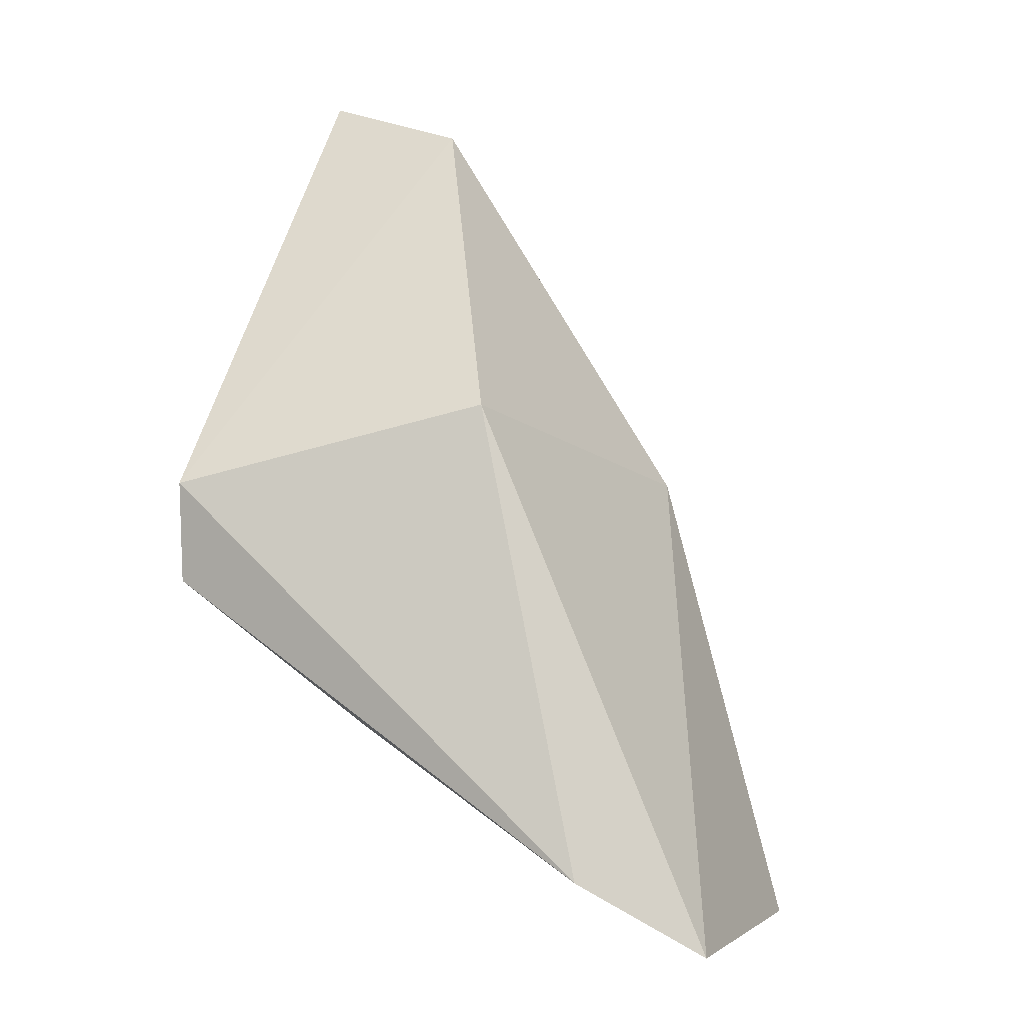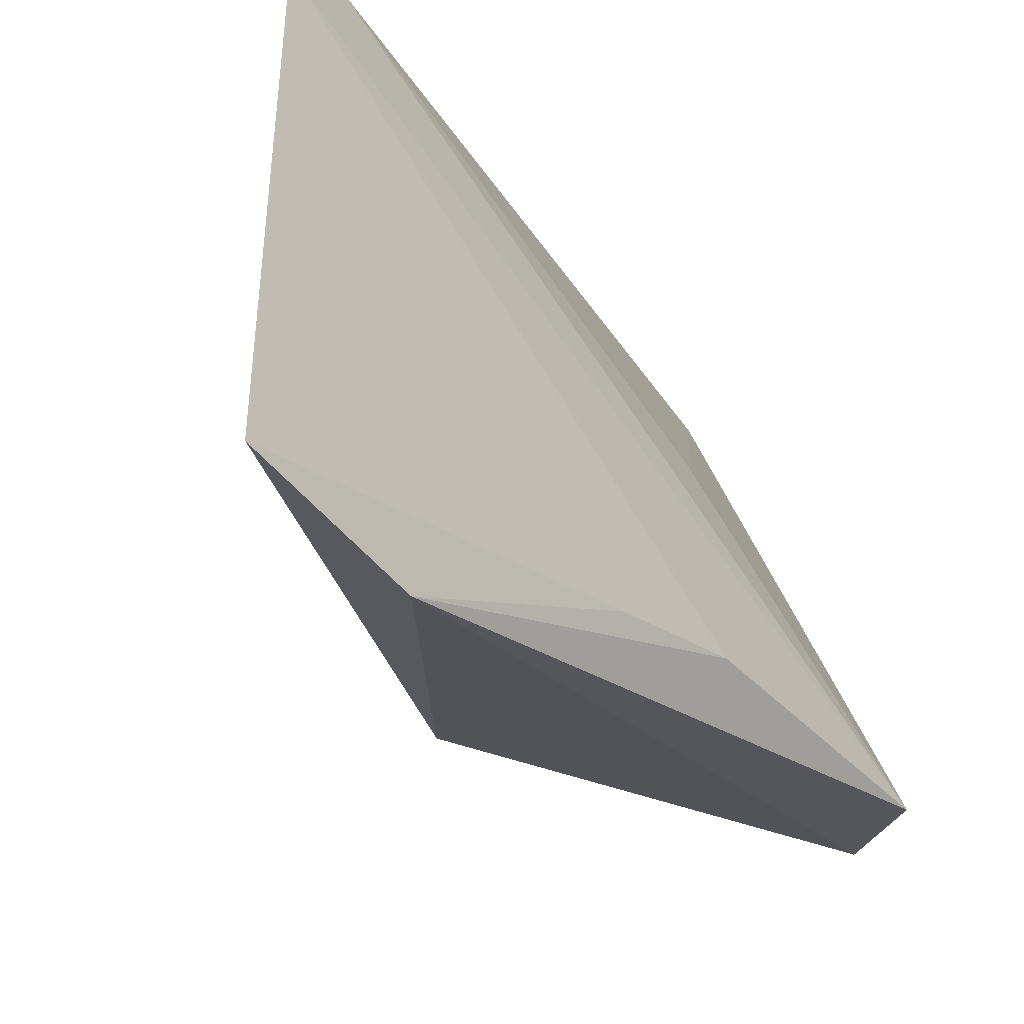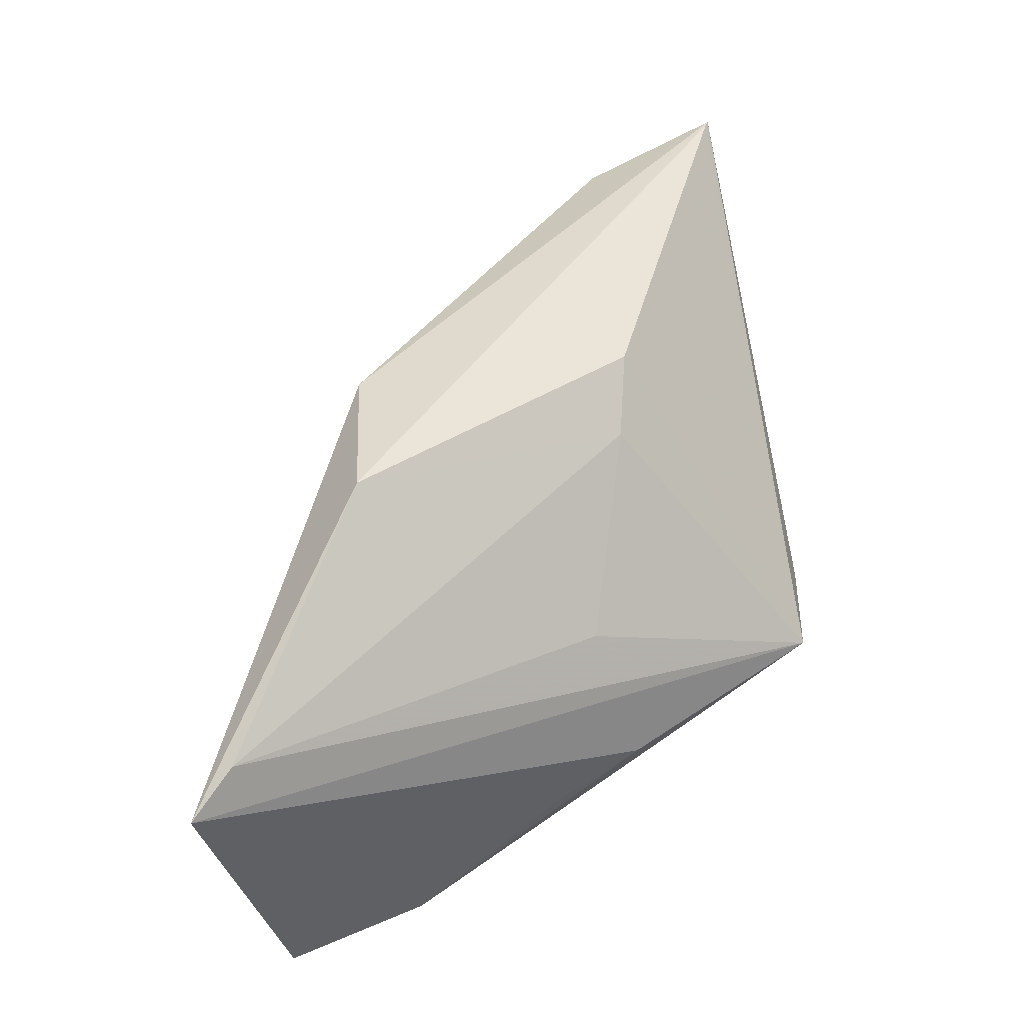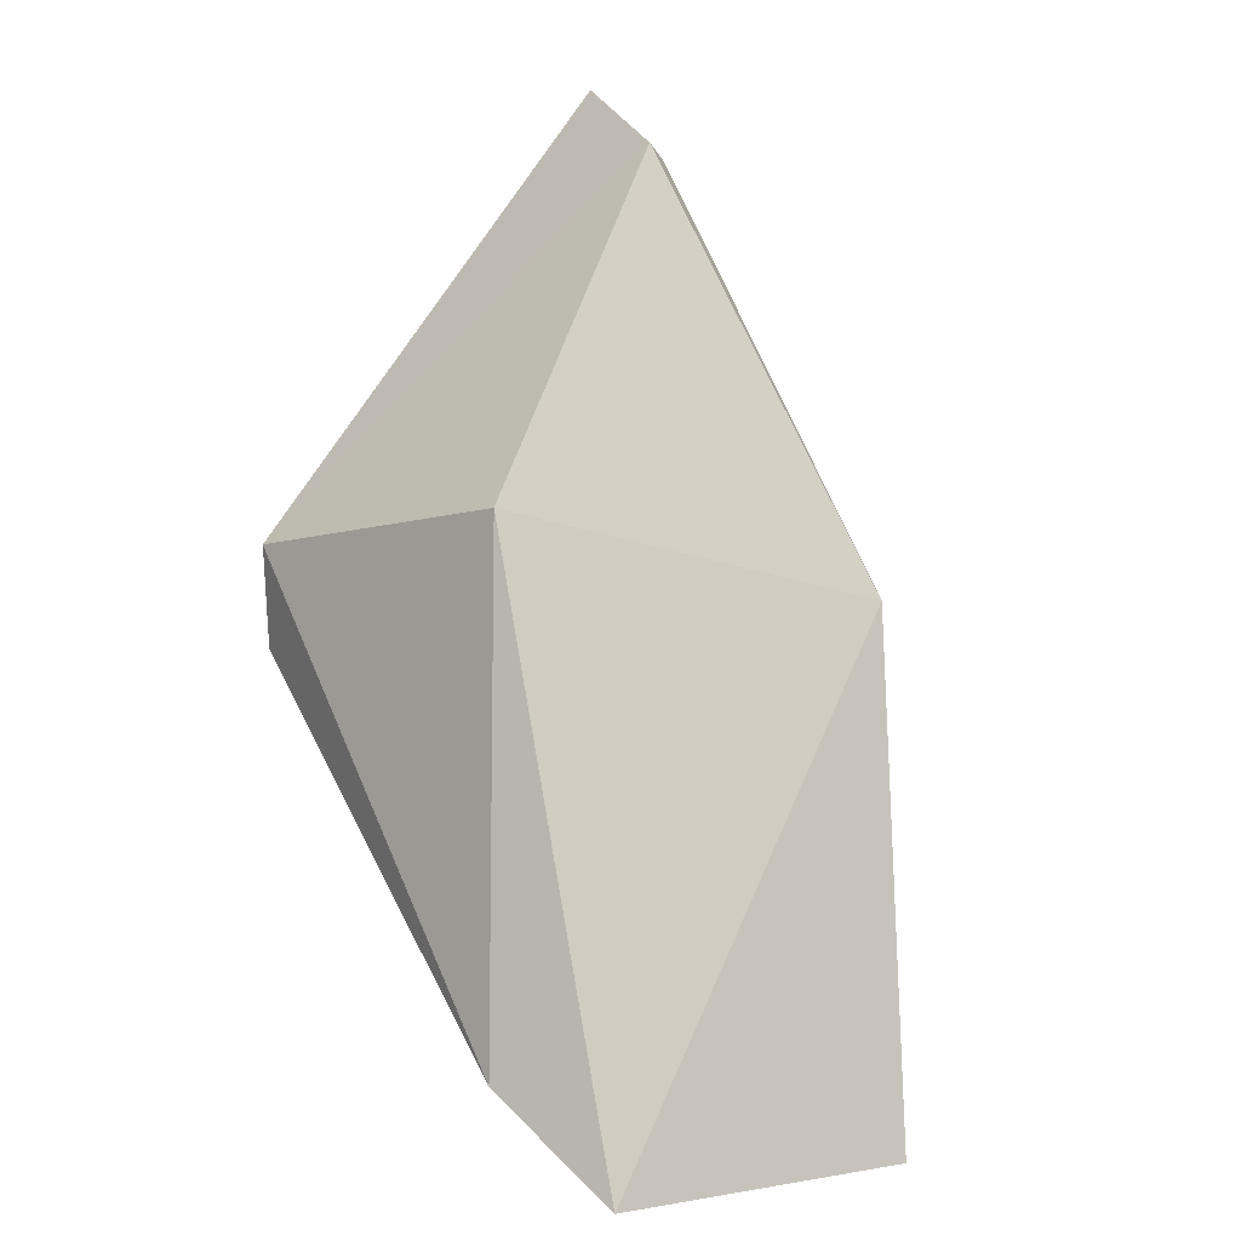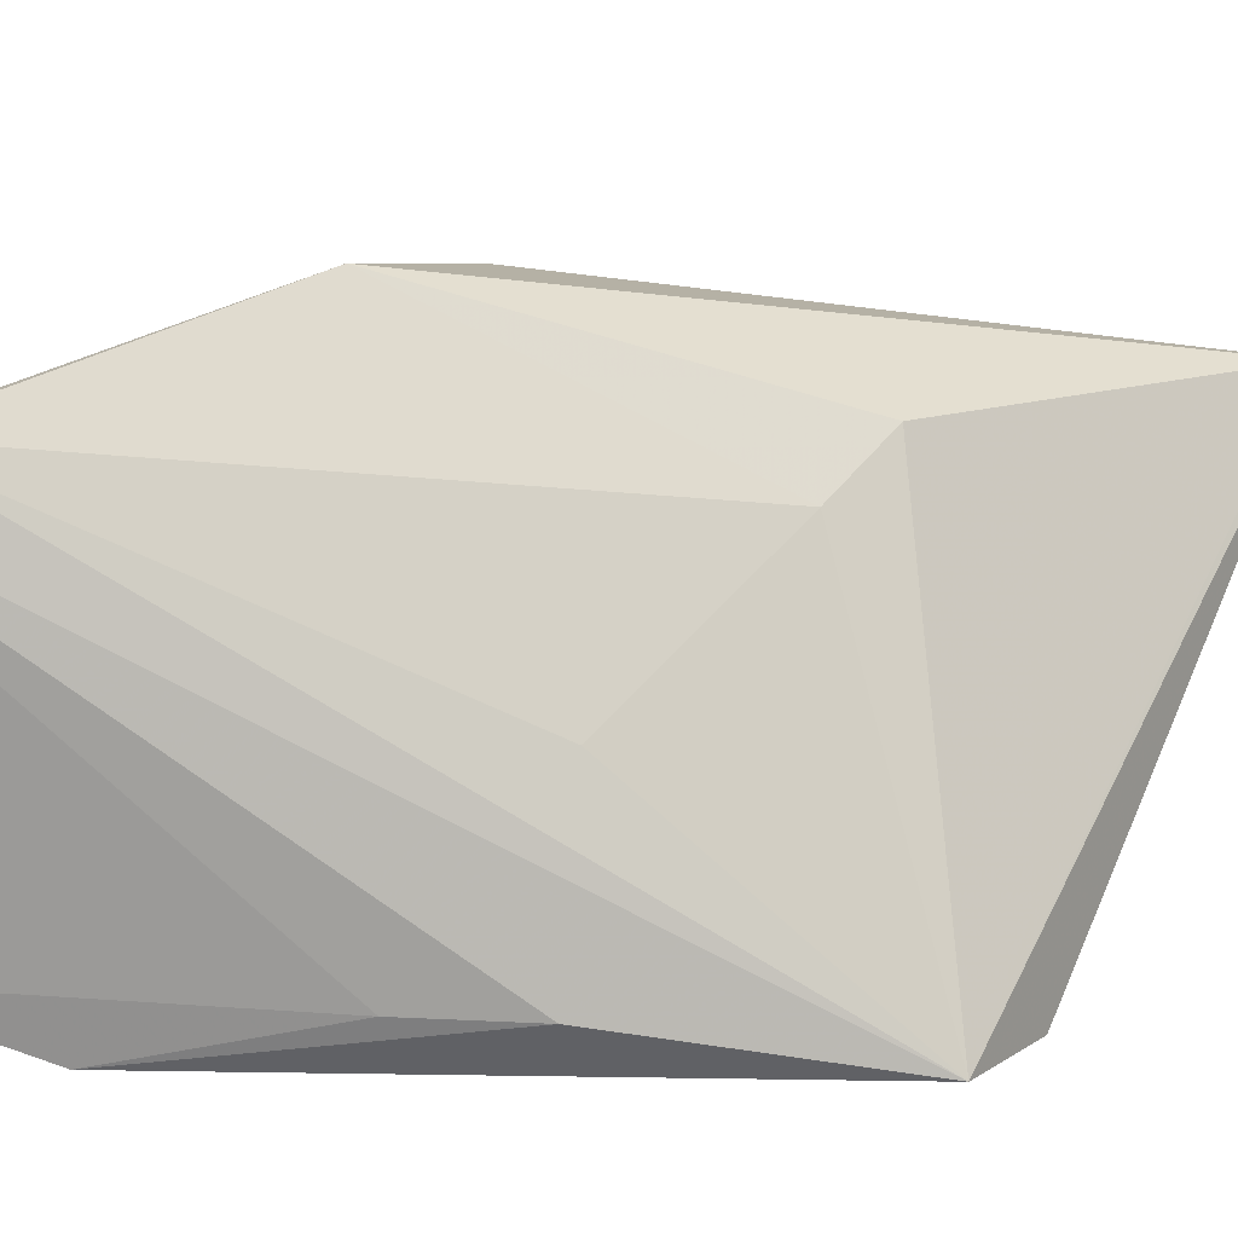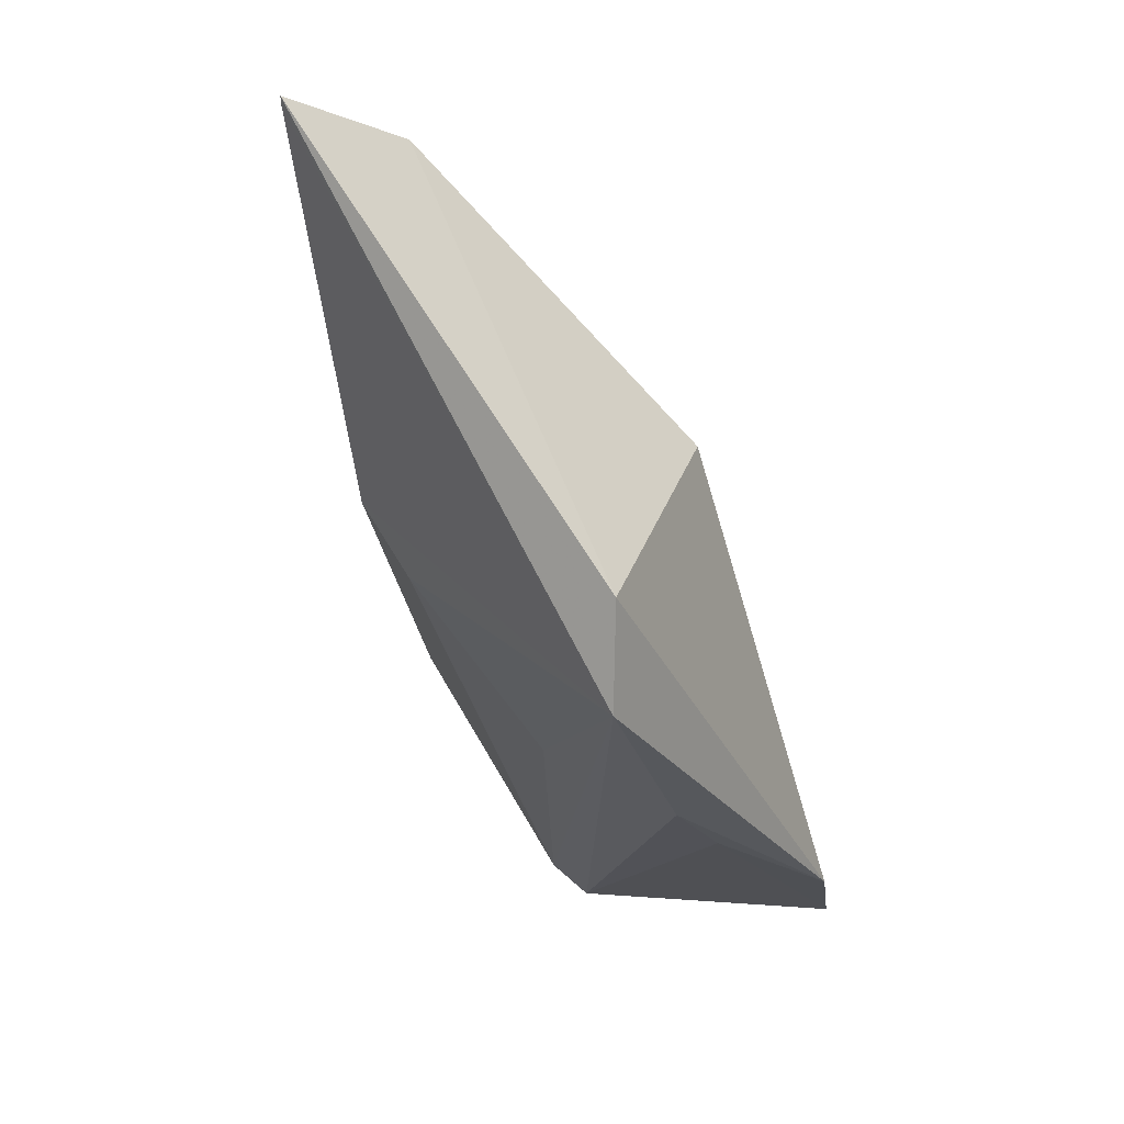
<metadata>
{"format":"obj","ext":"obj","renderer":"f3d","projection":"perspective","resolution":1024,"background":"white","views":[{"elev":5.7,"azim":22.9,"up":"+Z"},{"elev":-23.9,"azim":164.2,"up":"+Y"},{"elev":-43.4,"azim":-165.0,"up":"+Z"},{"elev":15.0,"azim":60.0,"up":"+Z"},{"elev":13.1,"azim":-147.8,"up":"+Y"},{"elev":11.2,"azim":-57.6,"up":"+Z"}]}
</metadata>
<code>
v 0.01669 0.05506 0.1085
v 0.04033 0.04264 0.0711
v 0.02343 0.05395 0.1068
v 0.03992 0.05566 0.06952
v 0.01641 0.03998 0.08632
v 0.03297 0.05885 0.08965
v 0.02159 0.05527 0.09206
v 0.02449 0.04184 0.08009
v 0.02942 0.0438 0.09433
v 0.02276 0.05499 0.106
v 0.03808 0.05642 0.07139
v 0.03243 0.05967 0.08264
v 0.02828 0.042 0.07783
v 0.03522 0.04033 0.07439
v 0.0164 0.03987 0.09075
v 0.0223 0.05345 0.08899
v 0.01683 0.05512 0.1081
v 0.02485 0.04847 0.08171
f 6 2 4
f 8 5 4
f 9 6 3
f 9 2 6
f 10 6 1
f 10 1 3
f 10 3 6
f 11 4 5
f 12 1 6
f 12 6 4
f 12 4 11
f 13 8 4
f 13 4 2
f 14 2 9
f 14 13 2
f 14 5 8
f 14 8 13
f 15 9 3
f 15 3 1
f 15 1 5
f 15 14 9
f 15 5 14
f 16 5 7
f 16 12 11
f 16 7 12
f 17 12 7
f 17 1 12
f 17 7 5
f 17 5 1
f 18 16 11
f 18 11 5
f 18 5 16

</code>
